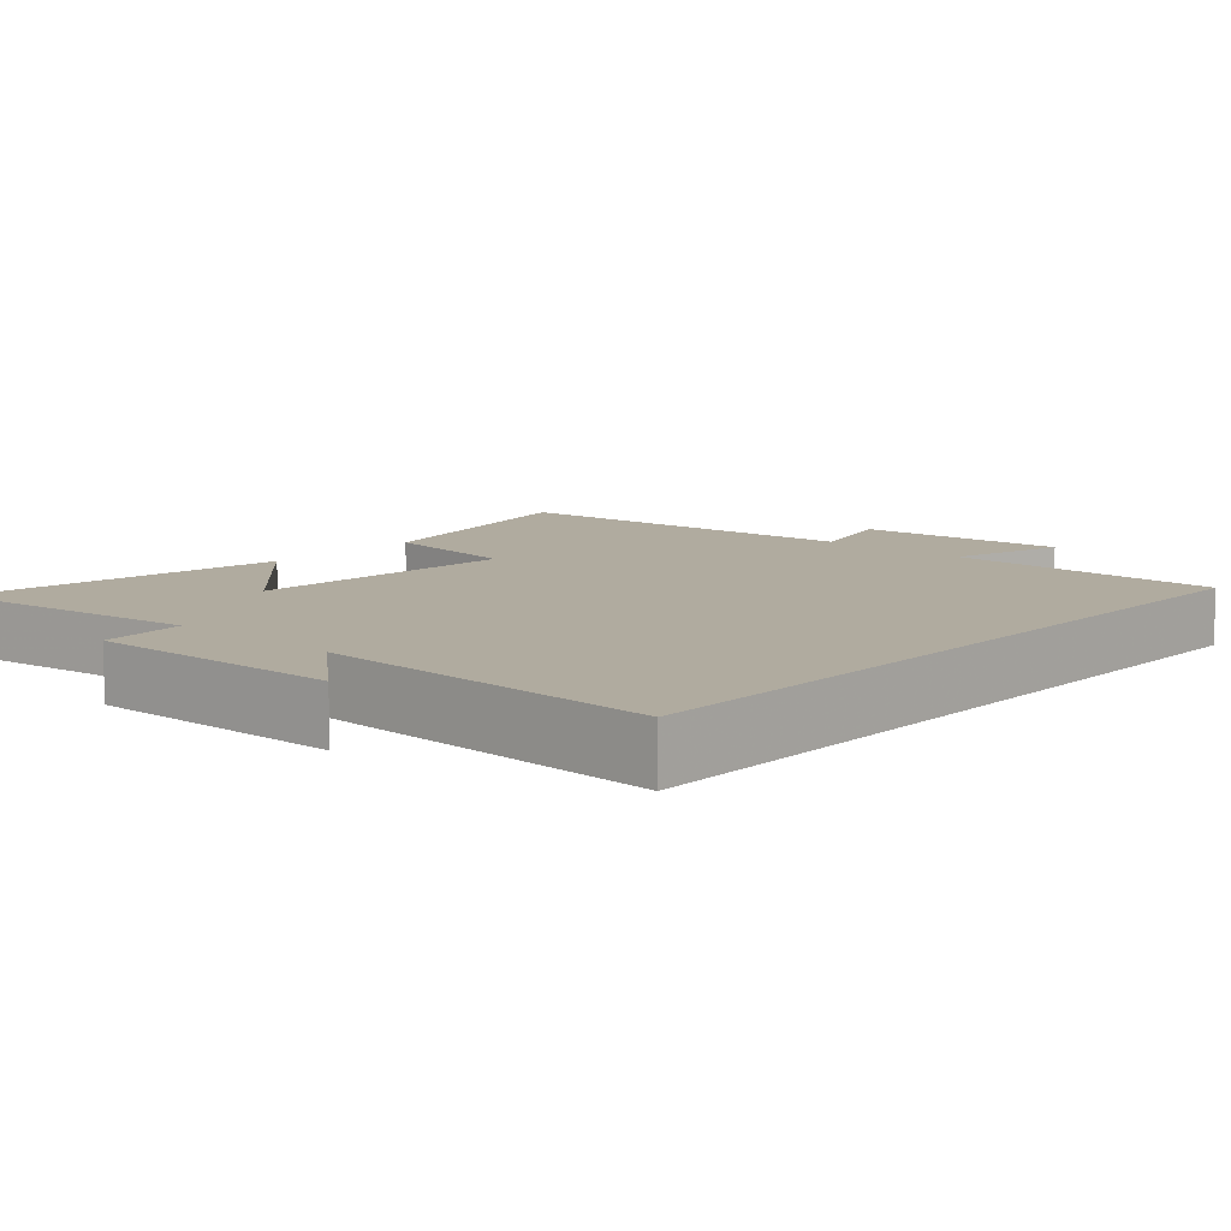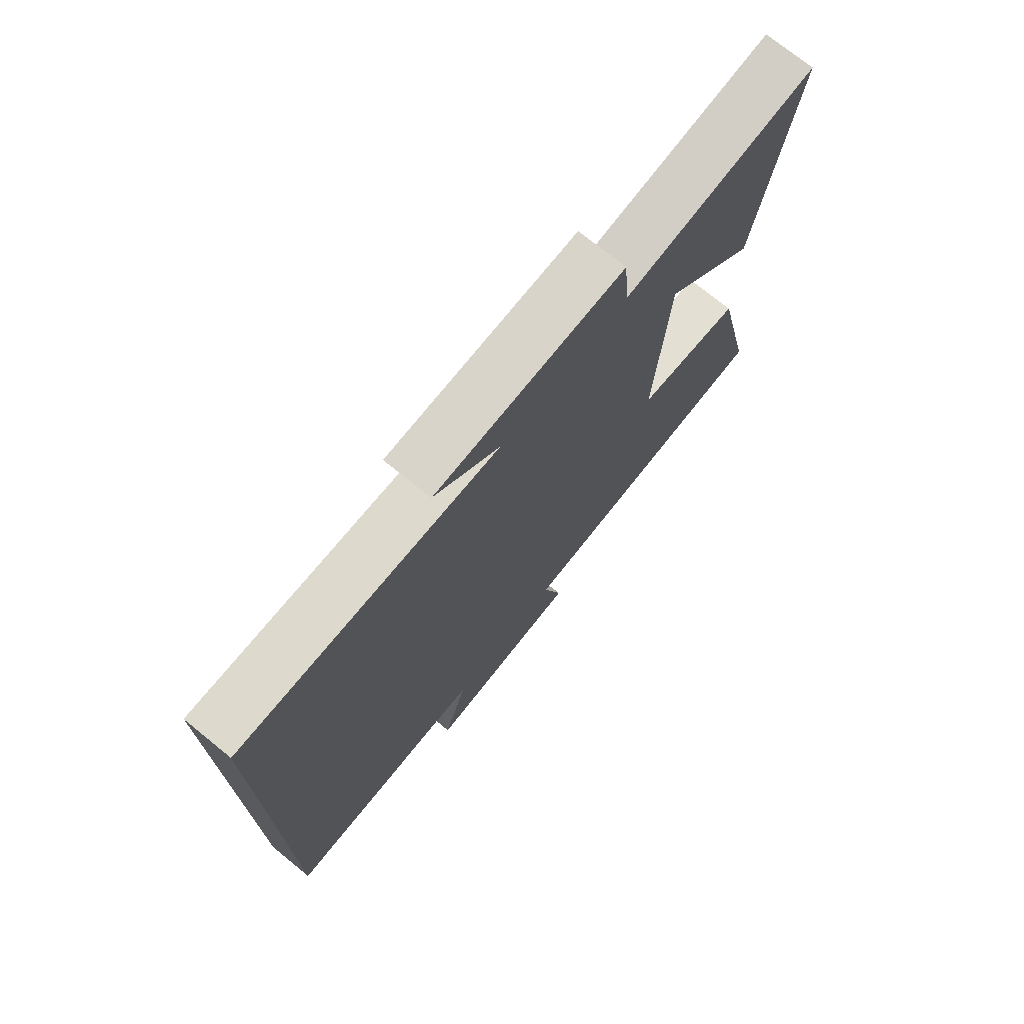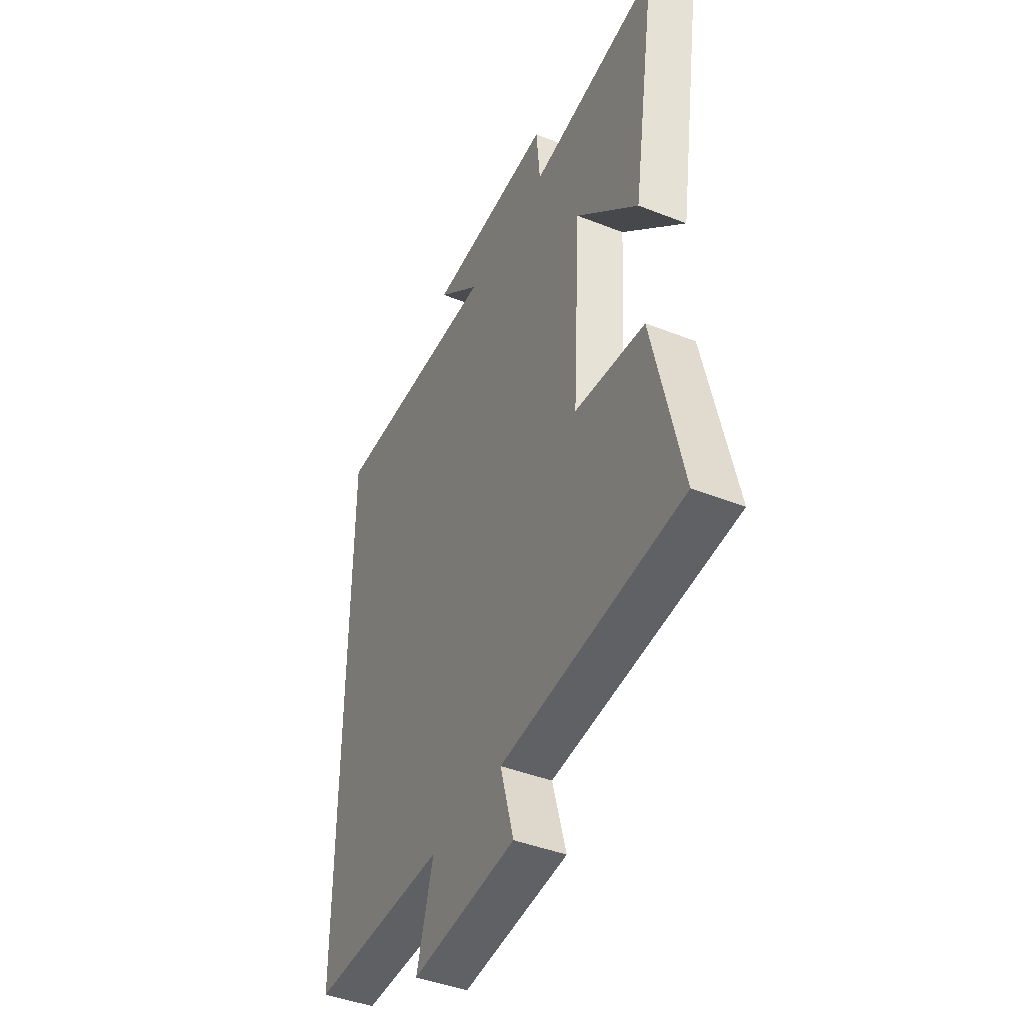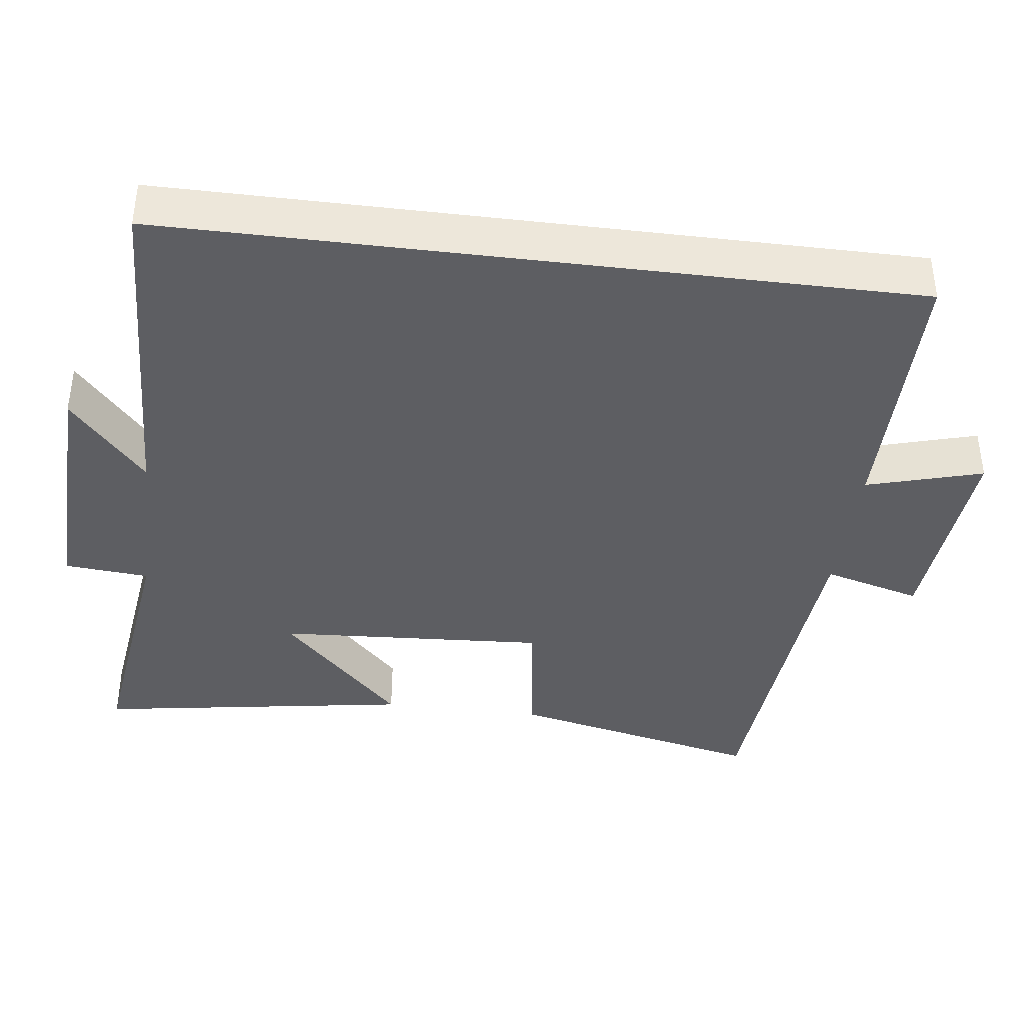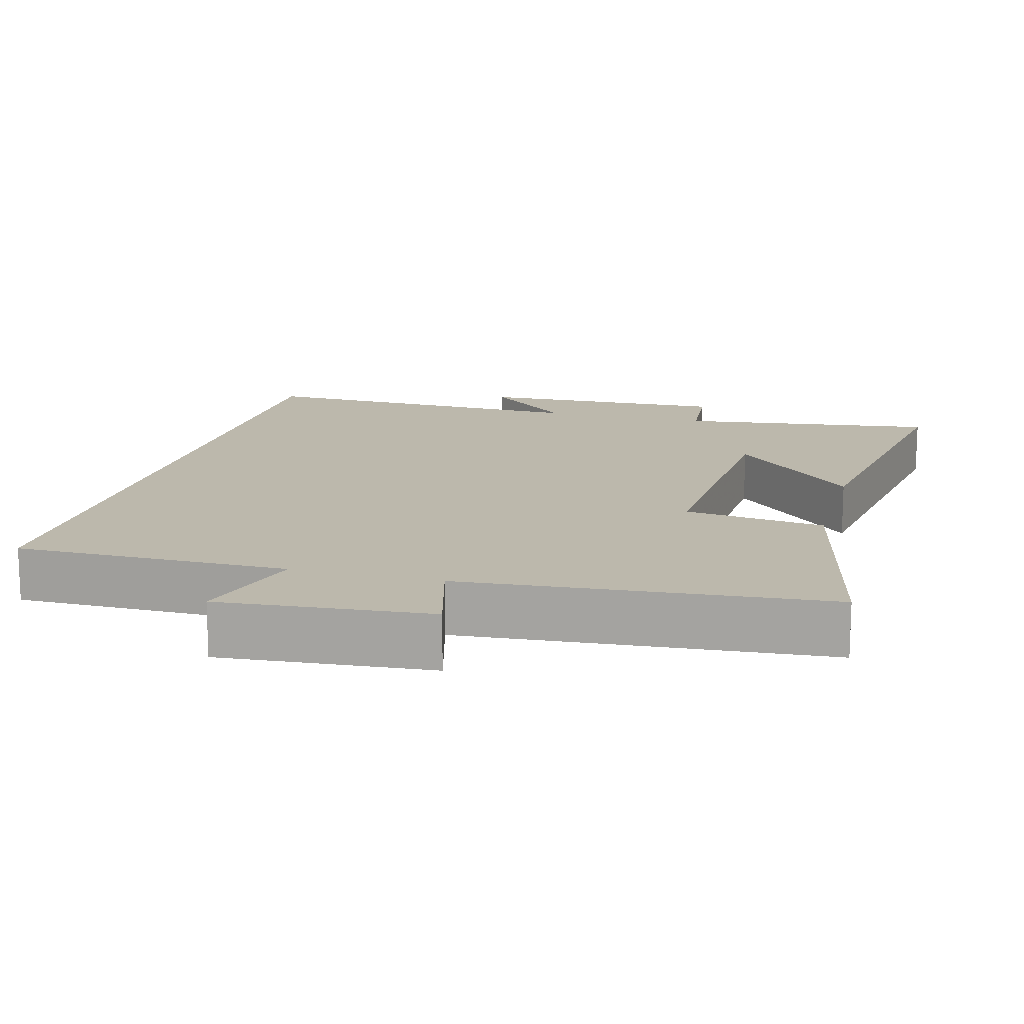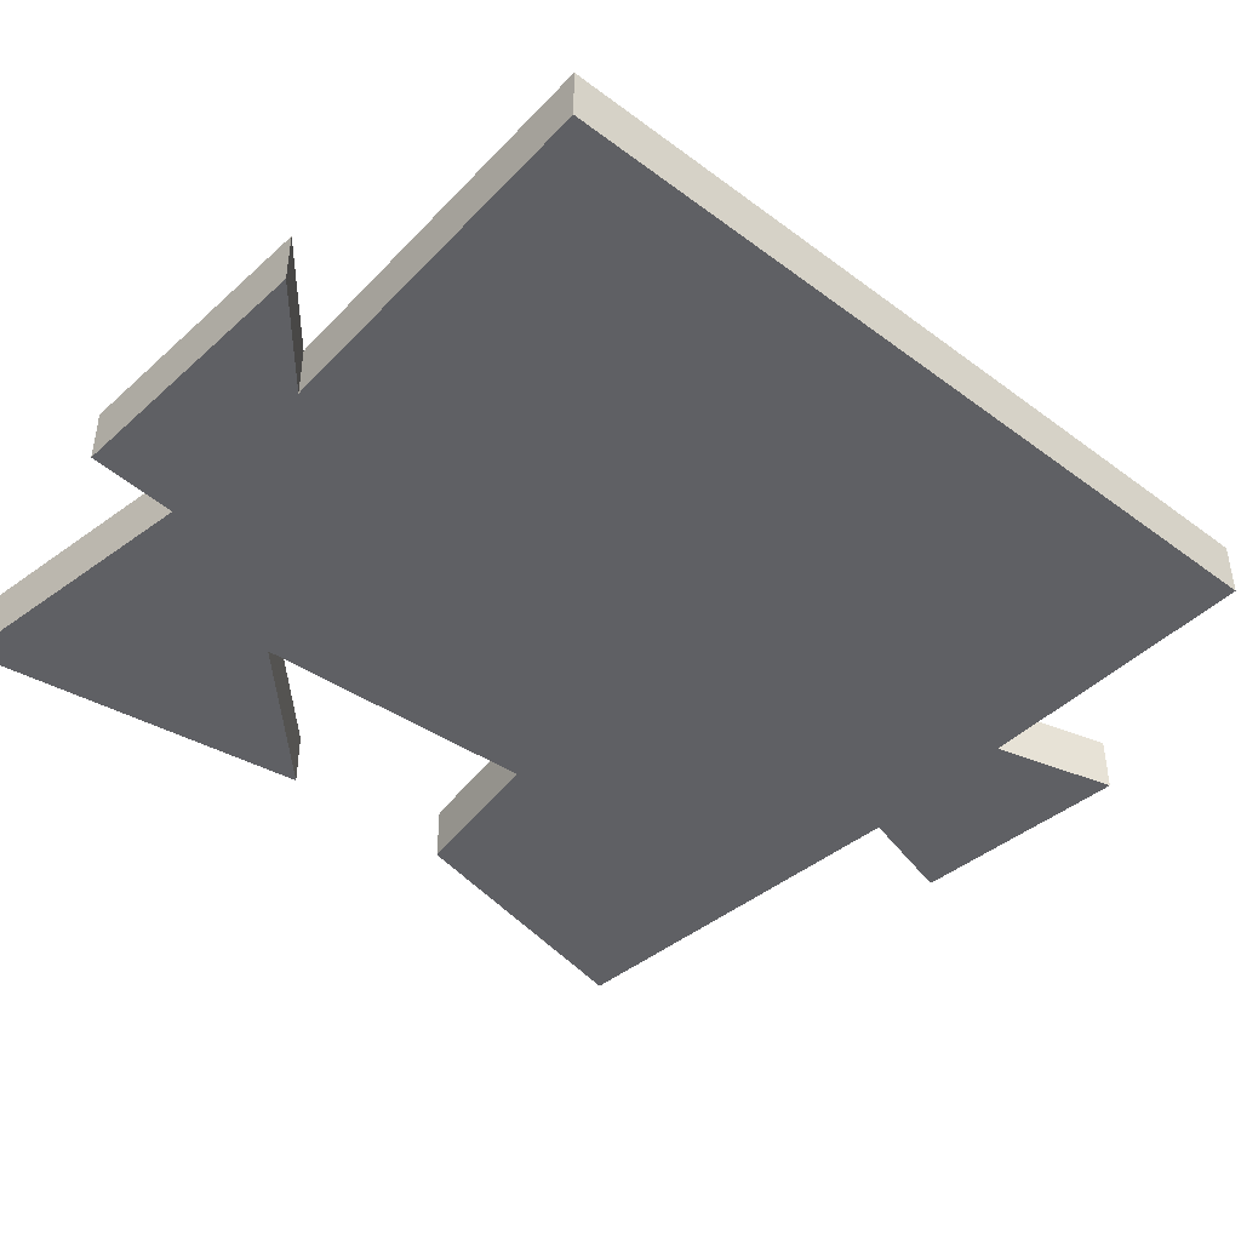
<metadata>
{"format":"obj","ext":"obj","renderer":"f3d","projection":"perspective","resolution":1024,"background":"white","views":[{"elev":9.7,"azim":42.1,"up":"+Y"},{"elev":73.8,"azim":129.0,"up":"+Z"},{"elev":-43.3,"azim":-115.0,"up":"+Z"},{"elev":-39.3,"azim":82.8,"up":"+Y"},{"elev":14.6,"azim":-165.0,"up":"+Y"},{"elev":-43.3,"azim":48.5,"up":"+Y"}]}
</metadata>
<code>
v 0.5 0.07 0.517
v 0.5 0.07 -0.499
v 0.125 0.07 -0.5
v 0.17 0.07 -0.658
v -0.118 0.07 -0.634
v -0.081 0.07 -0.5
v -0.578 0.07 -0.46
v -0.5 0.07 -0.112
v -0.307 0.07 -0.086
v -0.329 0.07 0.282
v -0.5 0.07 0.114
v -0.568 0.07 0.547
v -0.212 0.07 0.5
v -0.202 0.07 0.615
v 0.146 0.07 0.605
v 0.026 0.07 0.5
v 0.5 0 0.517
v 0.5 0 -0.499
v 0.125 0 -0.5
v 0.17 0 -0.658
v -0.118 0 -0.634
v -0.081 0 -0.5
v -0.578 0 -0.46
v -0.5 0 -0.112
v -0.307 0 -0.086
v -0.329 0 0.282
v -0.5 0 0.114
v -0.568 0 0.547
v -0.212 0 0.5
v -0.202 0 0.615
v 0.146 0 0.605
v 0.026 0 0.5
f 13 14 15 16
f 10 11 12 13
f 9 10 13 16
f 6 7 8 9
f 1 2 3
f 16 1 3
f 9 16 3
f 6 9 3
f 3 4 5 6
f 32 31 30 29
f 29 28 27 26
f 32 29 26 25
f 25 24 23 22
f 19 18 17
f 19 17 32
f 19 32 25
f 19 25 22
f 22 21 20 19
f 1 17 18 2
f 2 18 19 3
f 3 19 20 4
f 4 20 21 5
f 5 21 22 6
f 6 22 23 7
f 7 23 24 8
f 8 24 25 9
f 9 25 26 10
f 10 26 27 11
f 11 27 28 12
f 12 28 29 13
f 13 29 30 14
f 14 30 31 15
f 15 31 32 16
f 16 32 17 1

</code>
